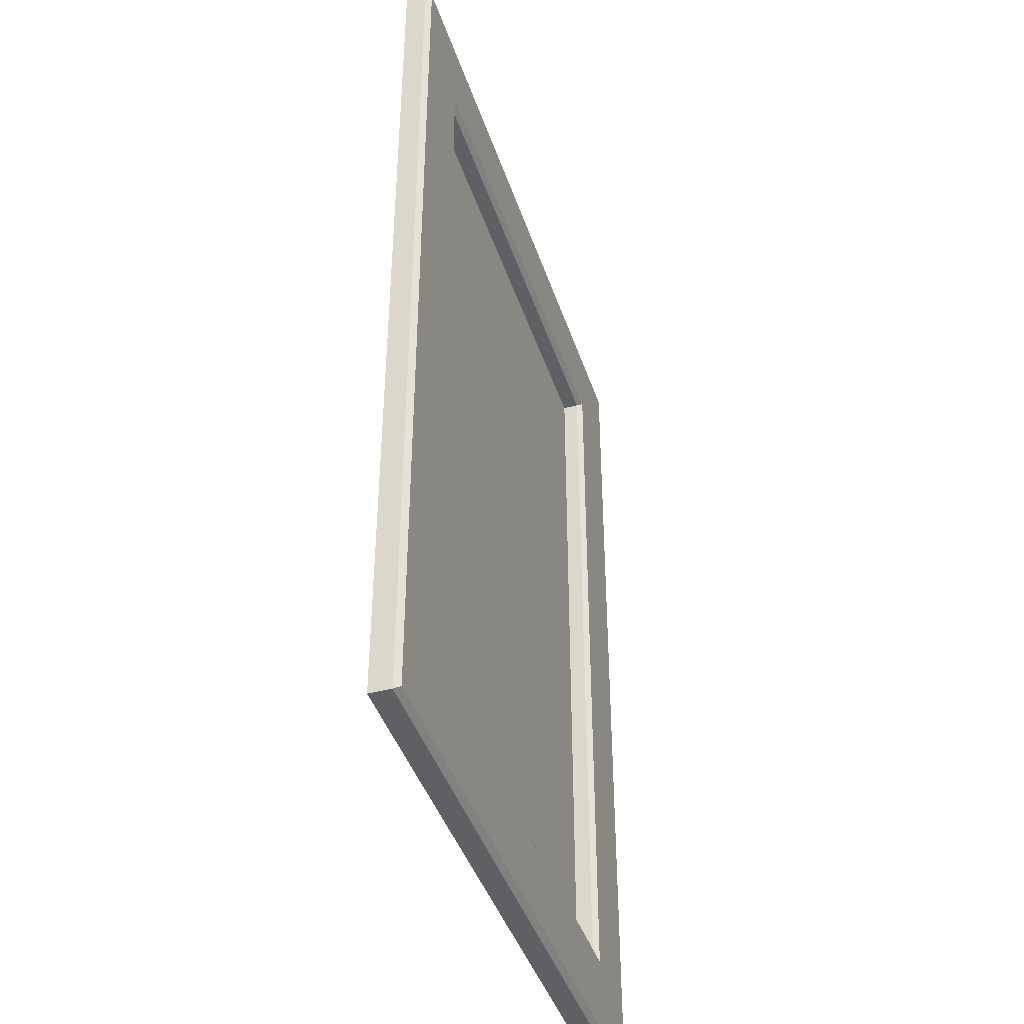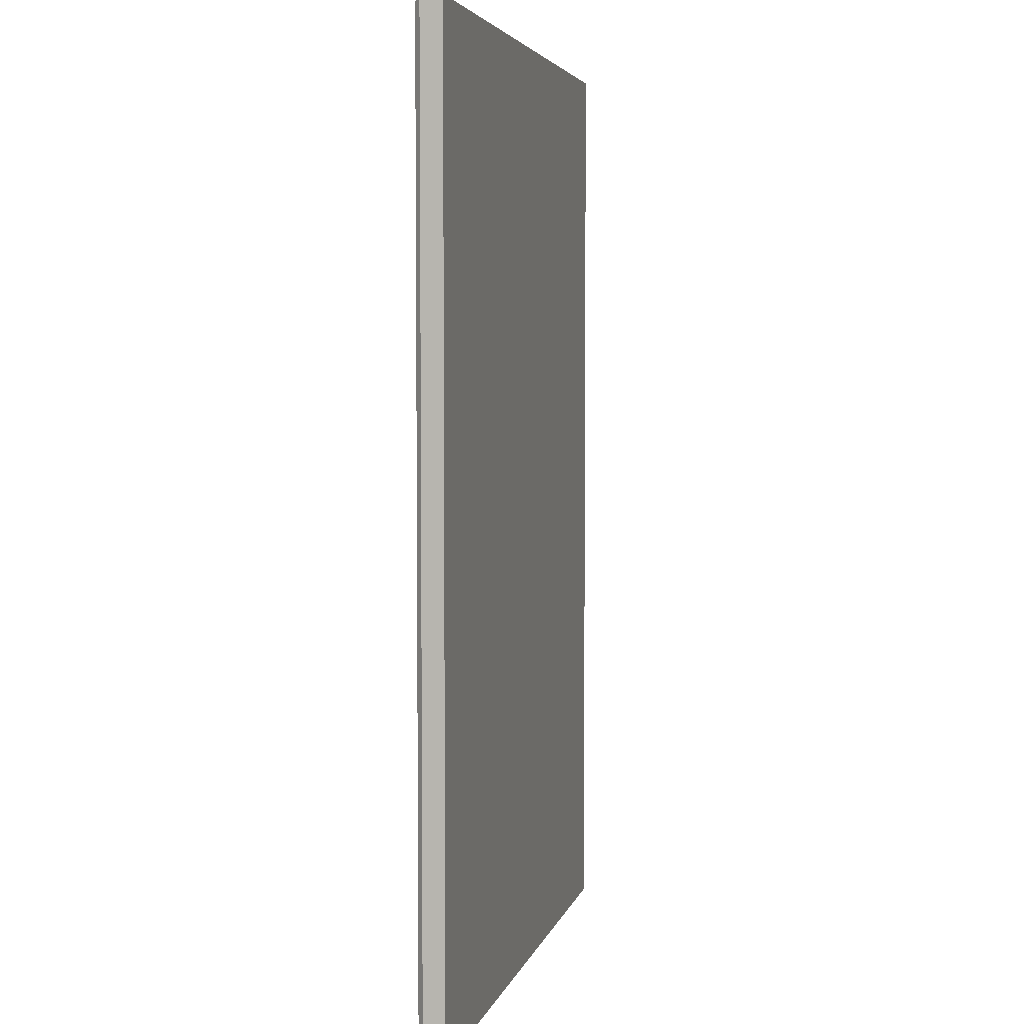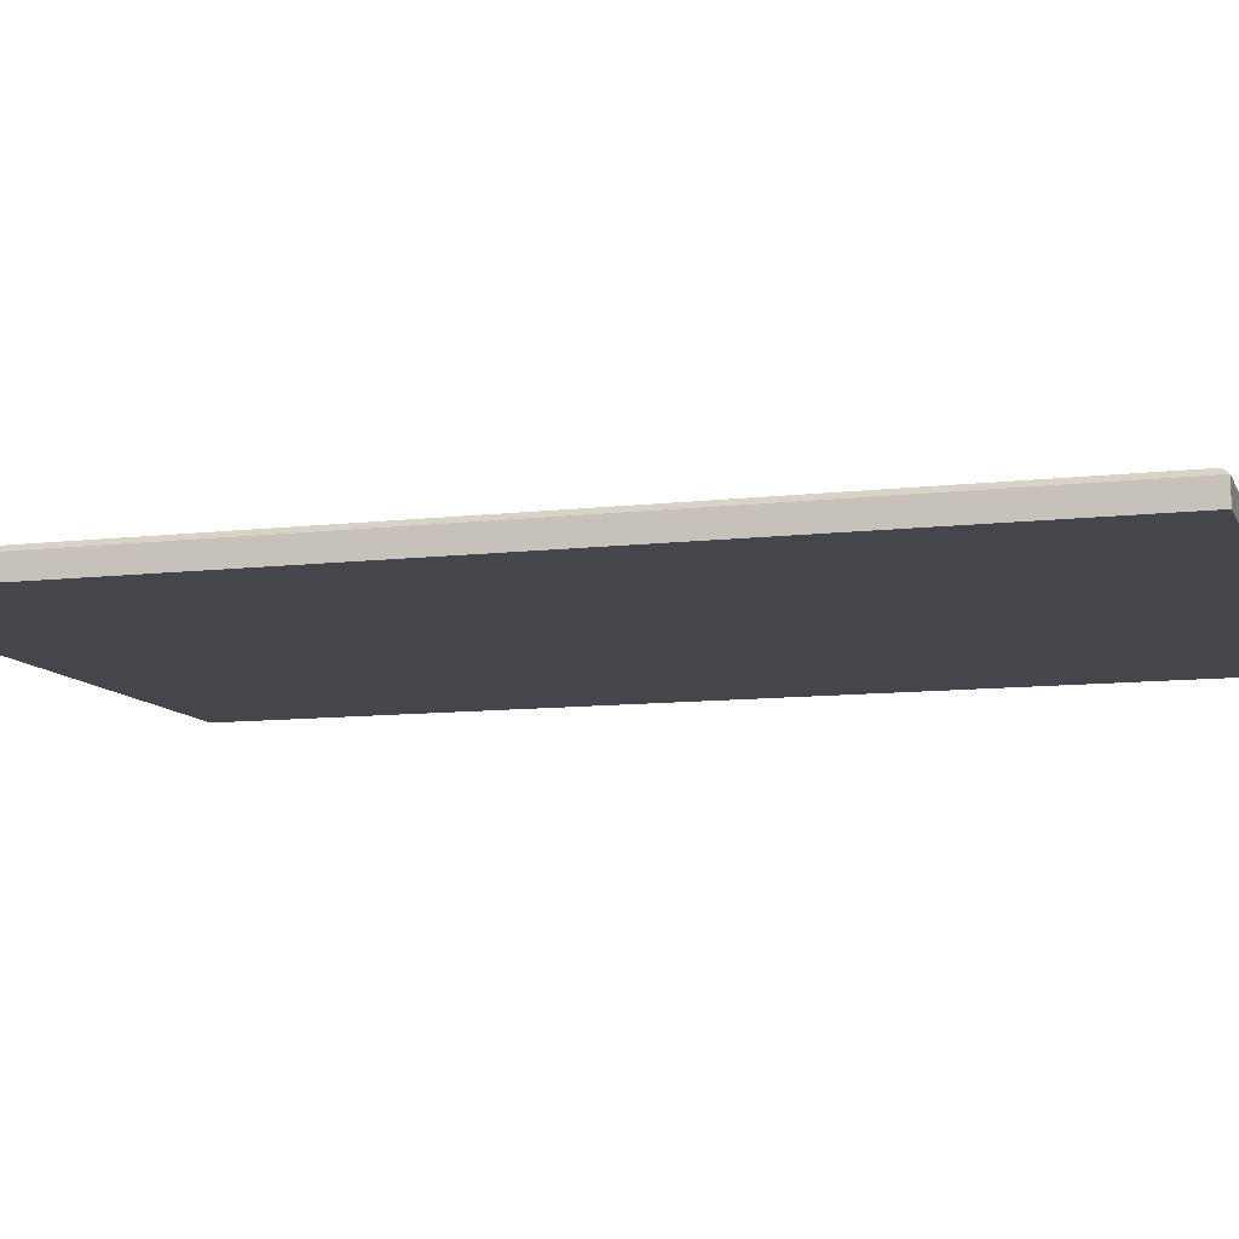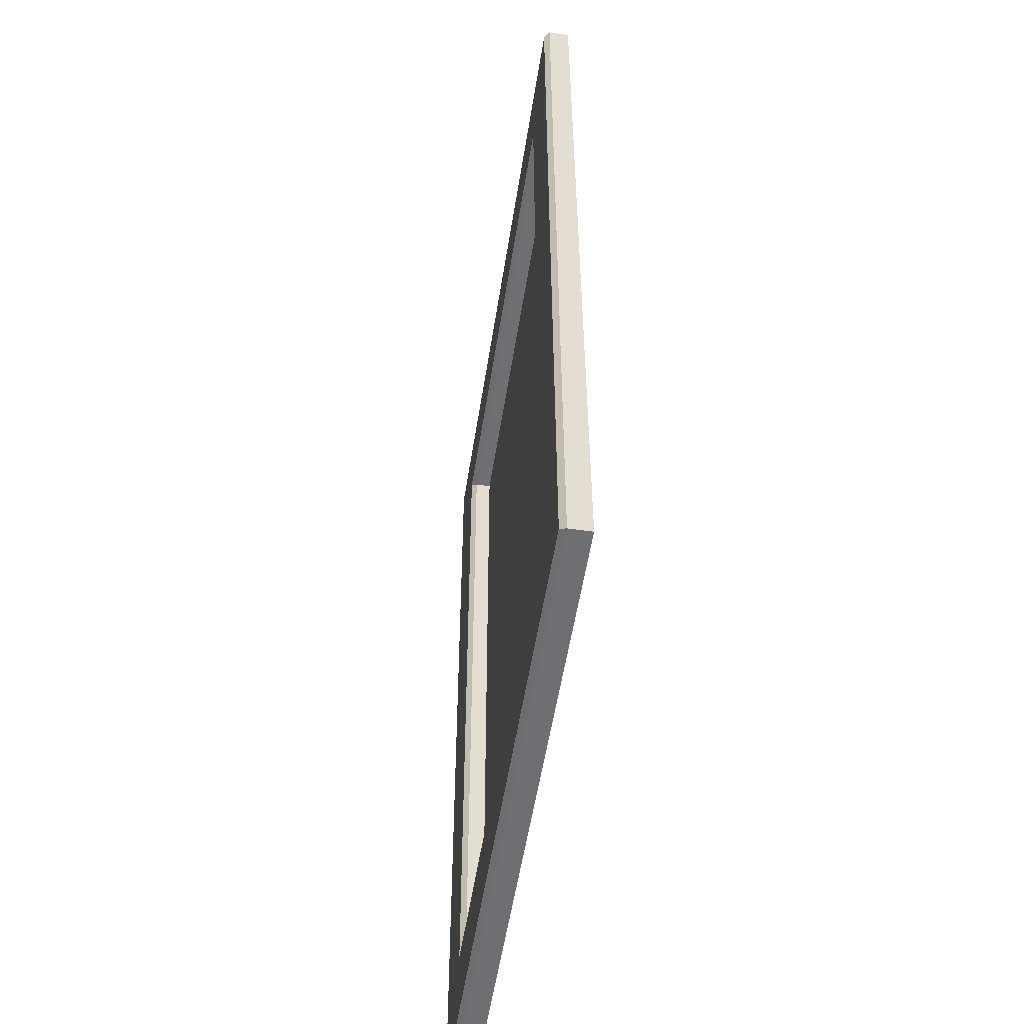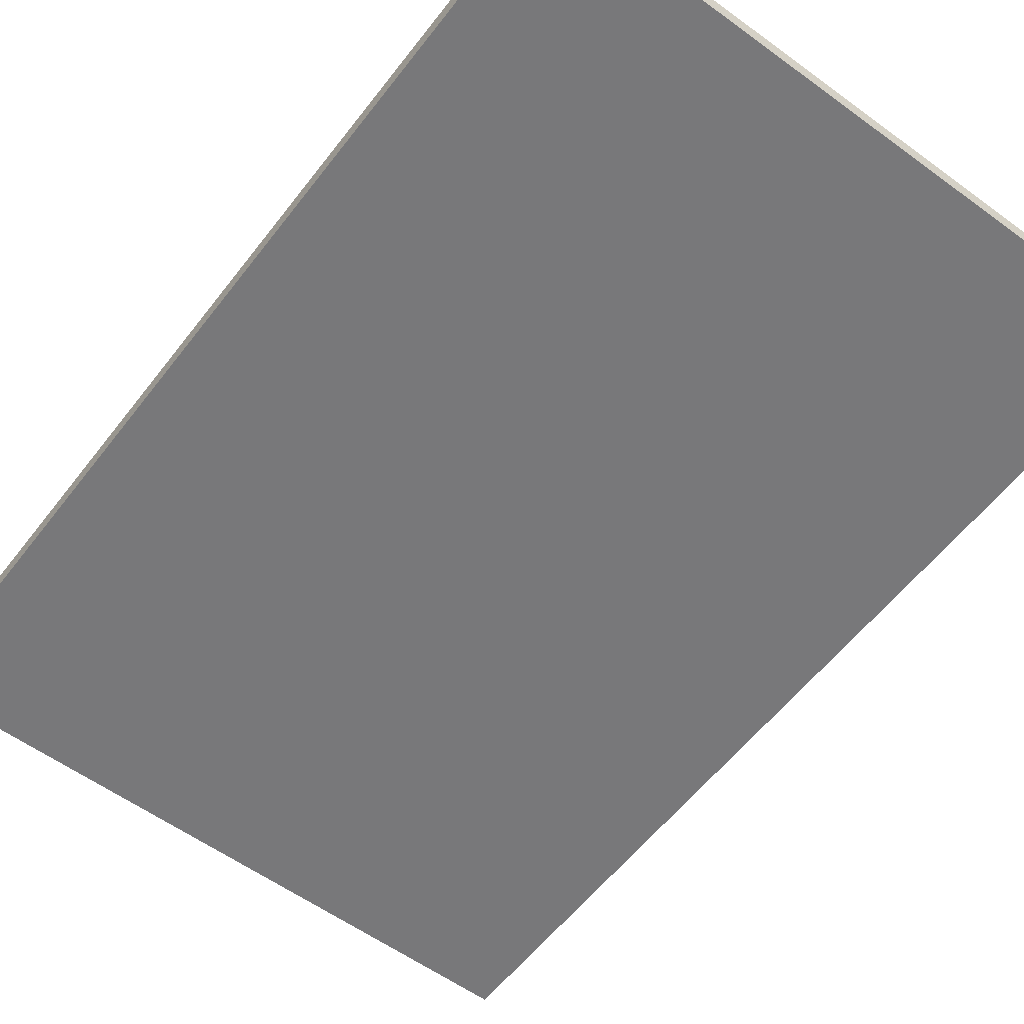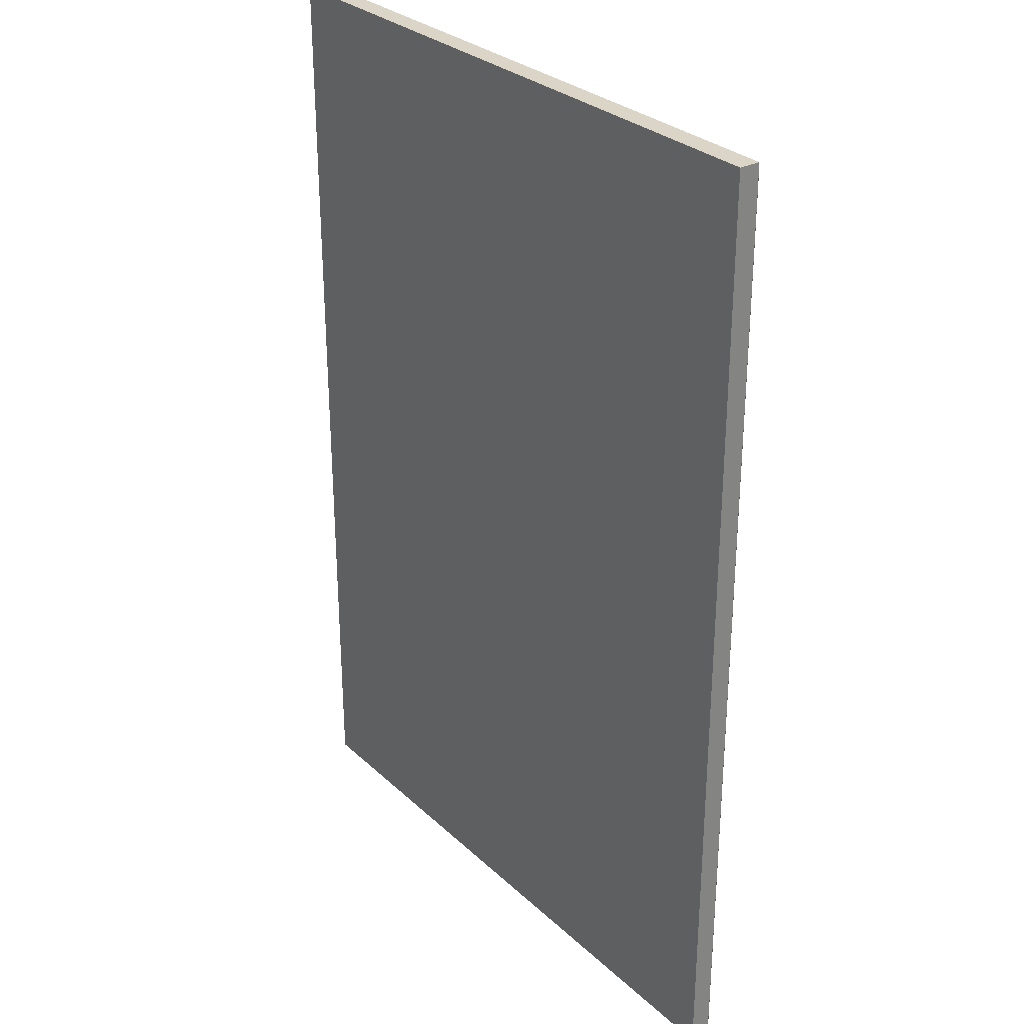
<metadata>
{"format":"obj","ext":"obj","renderer":"f3d","projection":"perspective","resolution":1024,"background":"white","views":[{"elev":-42.7,"azim":-72.1,"up":"+Y"},{"elev":4.3,"azim":102.9,"up":"+Y"},{"elev":-10.0,"azim":106.8,"up":"+Z"},{"elev":-54.5,"azim":81.2,"up":"+Y"},{"elev":-57.5,"azim":142.8,"up":"+Z"},{"elev":29.6,"azim":-127.1,"up":"+Y"}]}
</metadata>
<code>
v -53.77 288.2 -43.17
v 53.77 288.2 -43.17
v -53.77 131.5 -43.17
v 53.77 131.5 -43.17
v 38.74 145.6 -42.35
v -38.74 145.6 -42.35
v 38.74 272.9 -42.35
v -38.74 272.9 -42.35
v -53.77 131.5 -39.69
v -52.89 132.4 -38.81
v -53.77 288.2 -39.69
v -52.89 287.3 -38.81
v 53.77 131.5 -39.69
v 52.89 132.4 -38.81
v 53.77 288.2 -39.69
v 52.89 287.3 -38.81
v -39.62 144.7 -38.81
v -38.74 145.6 -39.69
v -39.62 273.8 -38.81
v -38.74 272.9 -39.69
v 39.62 273.8 -38.81
v 38.74 272.9 -39.69
v 39.62 144.7 -38.81
v 38.74 145.6 -39.69
f 2 4 3 1
f 6 5 7 8
f 9 10 12 11
f 10 9 13 14
f 11 12 16 15
f 14 13 15 16
f 17 18 20 19
f 18 17 23 24
f 19 20 22 21
f 21 22 24 23
f 23 14 16 21
f 15 2 1 11
f 4 13 9 3
f 15 13 4 2
f 3 9 11 1
f 21 16 12 19
f 10 14 23 17
f 12 10 17 19
f 18 24 5 6
f 24 22 7 5
f 22 20 8 7
f 20 18 6 8

</code>
